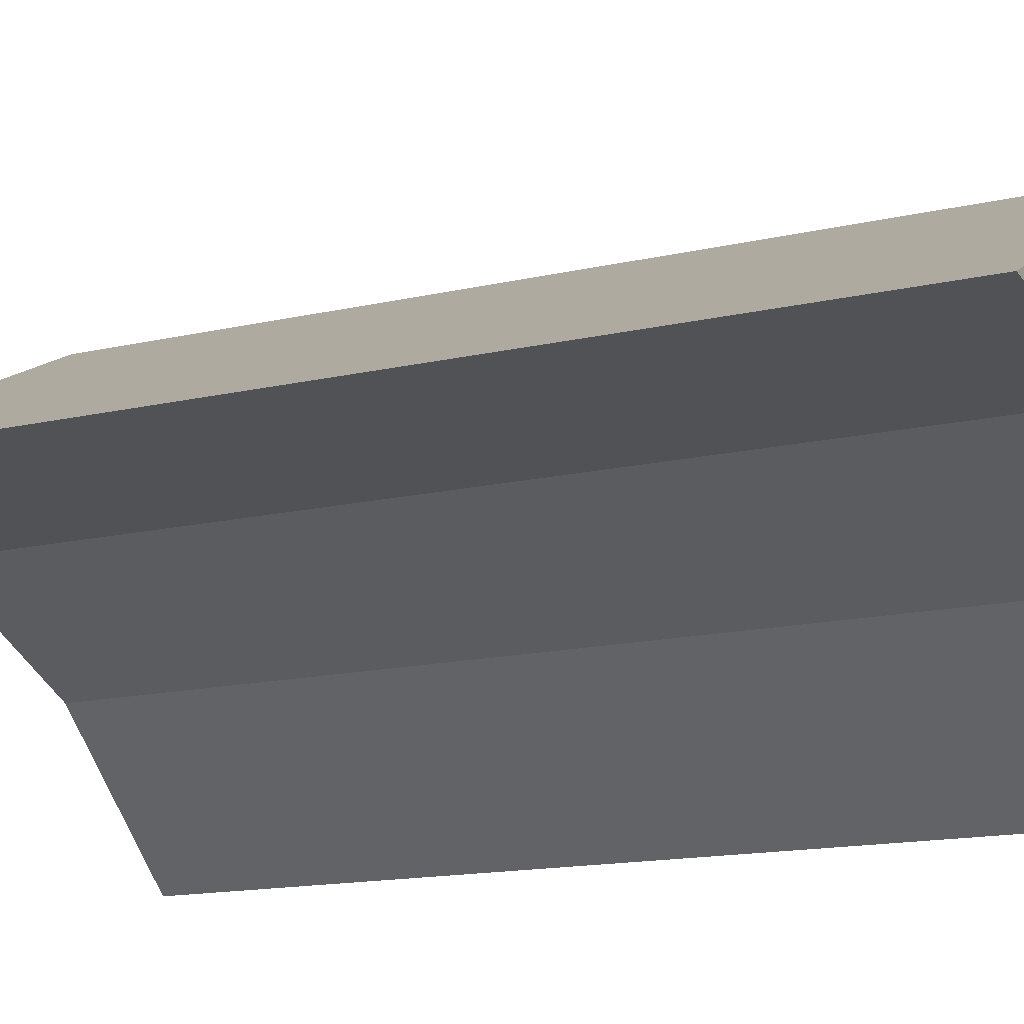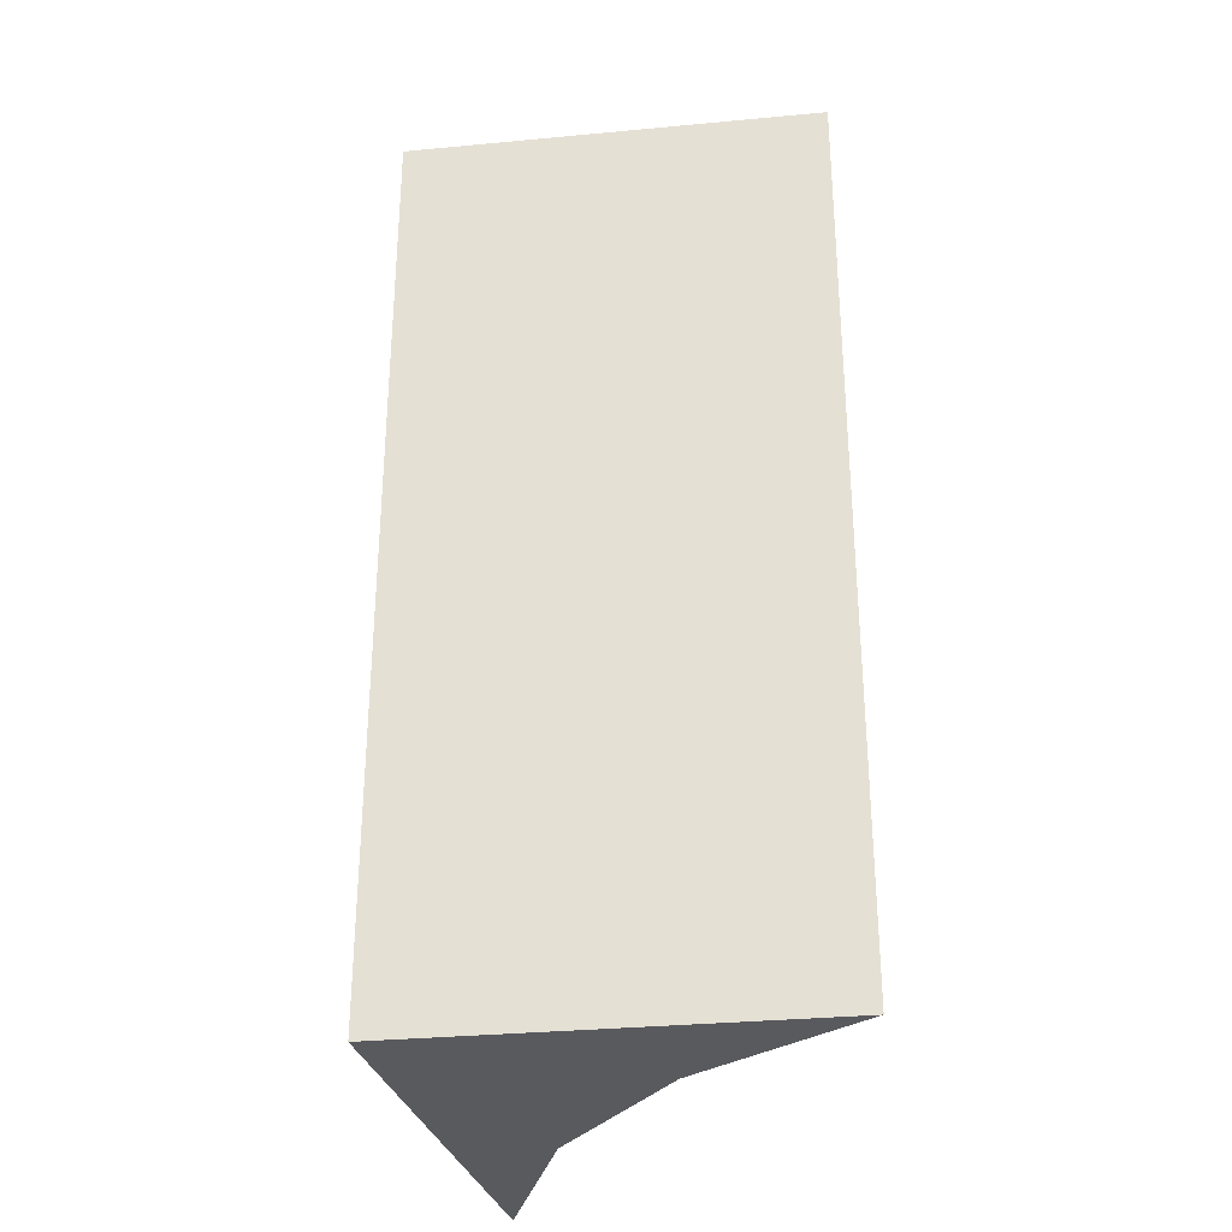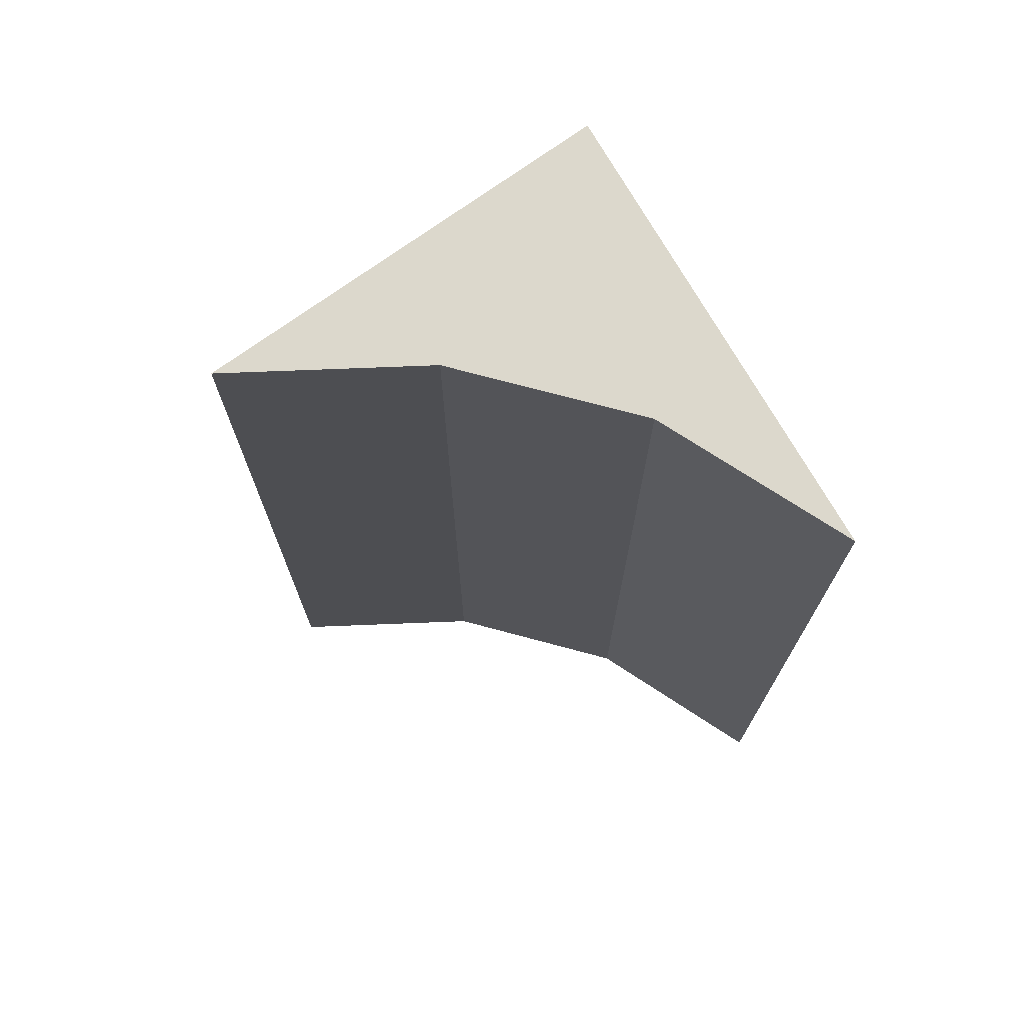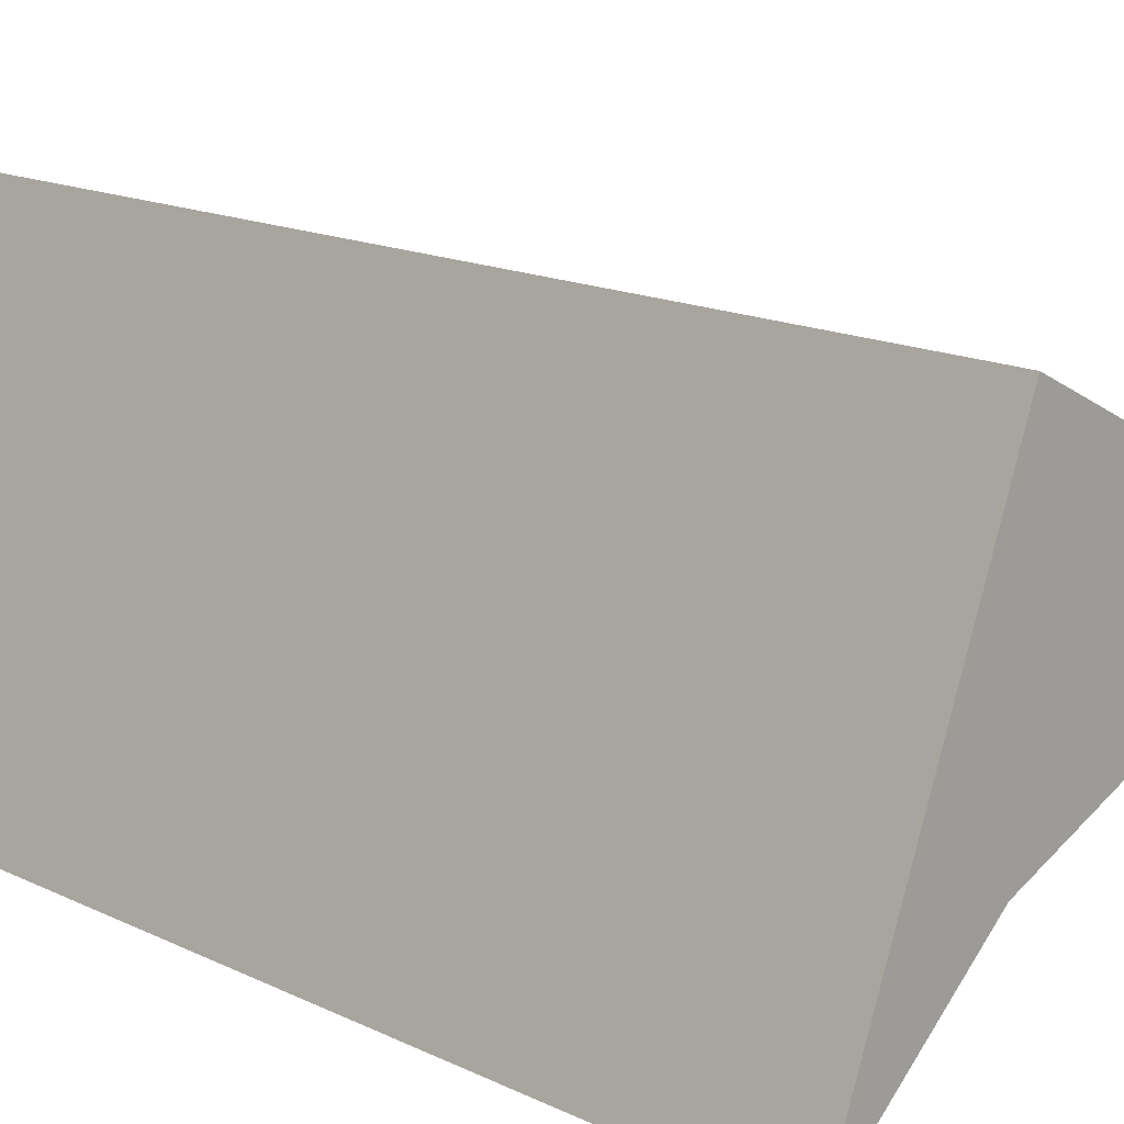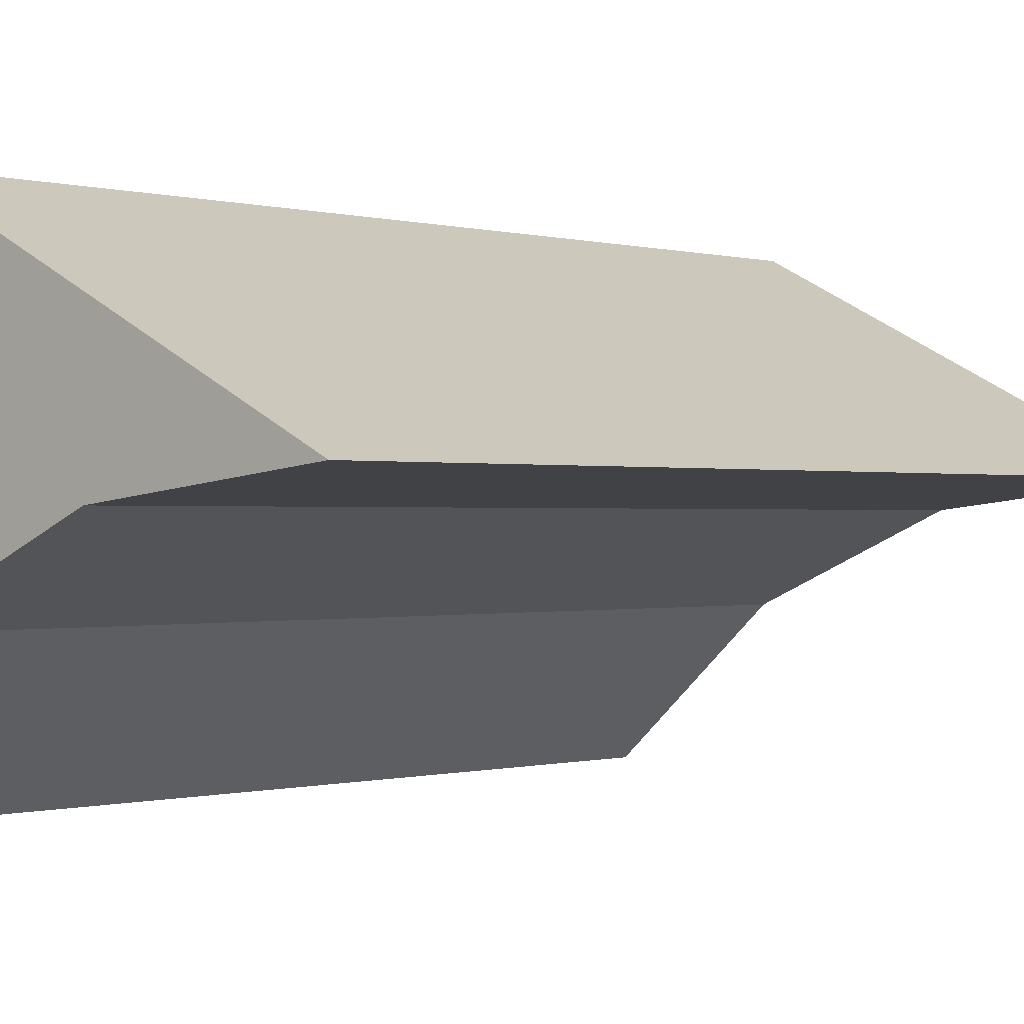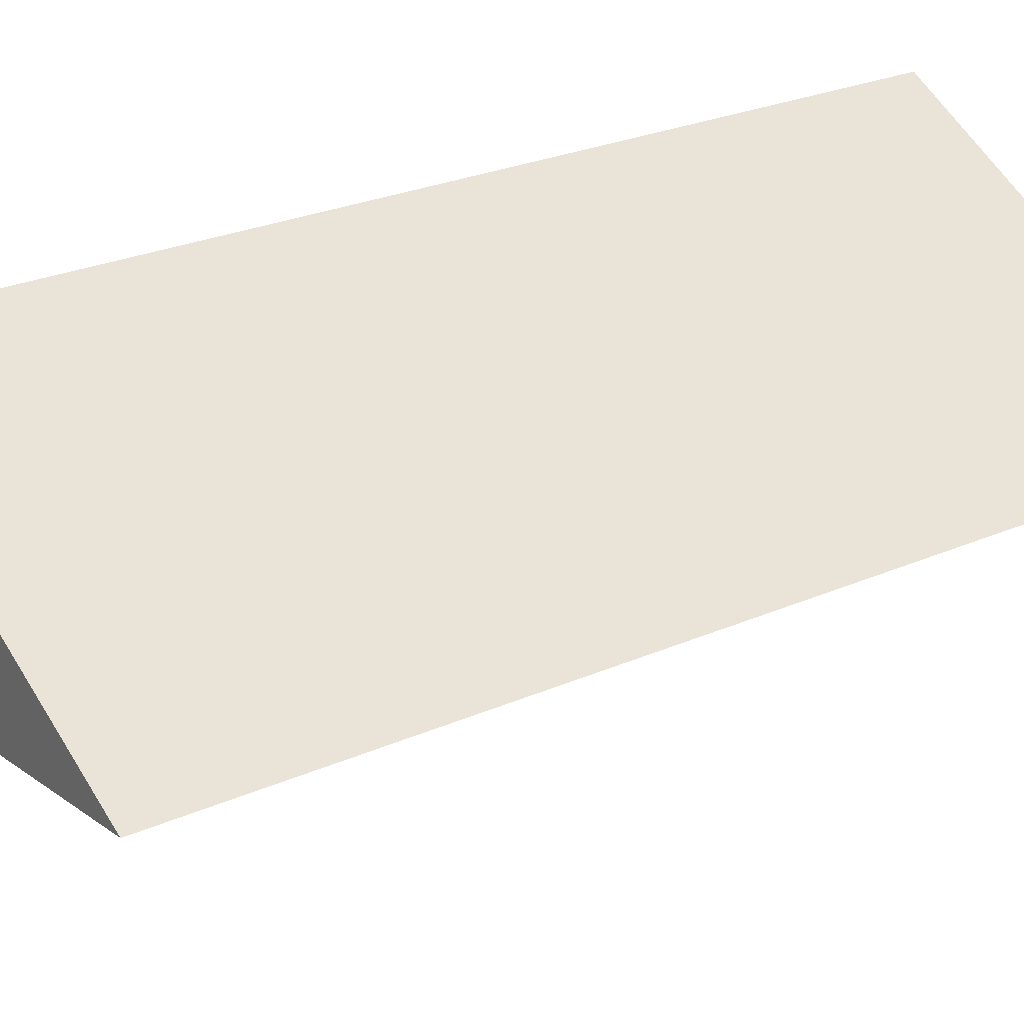
<metadata>
{"format":"obj","ext":"obj","renderer":"f3d","projection":"perspective","resolution":1024,"background":"white","views":[{"elev":-14.8,"azim":116.9,"up":"+Z"},{"elev":-31.7,"azim":34.6,"up":"+Y"},{"elev":72.7,"azim":170.9,"up":"+Y"},{"elev":15.5,"azim":-44.5,"up":"+Z"},{"elev":-0.2,"azim":40.7,"up":"+Z"},{"elev":25.8,"azim":54.7,"up":"+Z"}]}
</metadata>
<code>
v  2.331 4.061 1.062
v  1.463 4.061 0.958
v  0.705 4.061 1.89
v  1.447 4.061 0.956
v  0.663 4.061 0.605
v  0.532 4.061 1.426
v  0 4.061 2.487e-16
v  0 0 0
v  0.705 -1.157e-16 1.89
v  0.532 -8.732e-17 1.426
v  2.331 -6.503e-17 1.062
v  0.663 -3.705e-17 0.605
v  1.447 -5.854e-17 0.956
v  1.463 -5.866e-17 0.958
g defaultobject
f 1 2 3
f 4 3 2
f 5 3 4
f 6 3 5
f 7 6 5
f 8 6 7
f 6 8 3
f 3 8 9
f 9 8 10
f 9 1 3
f 1 9 11
f 12 7 5
f 7 12 8
f 13 5 4
f 5 13 12
f 11 2 1
f 2 11 4
f 4 11 13
f 13 11 14
f 10 11 9
f 11 10 14
f 14 10 13
f 13 10 12
f 12 10 8

</code>
